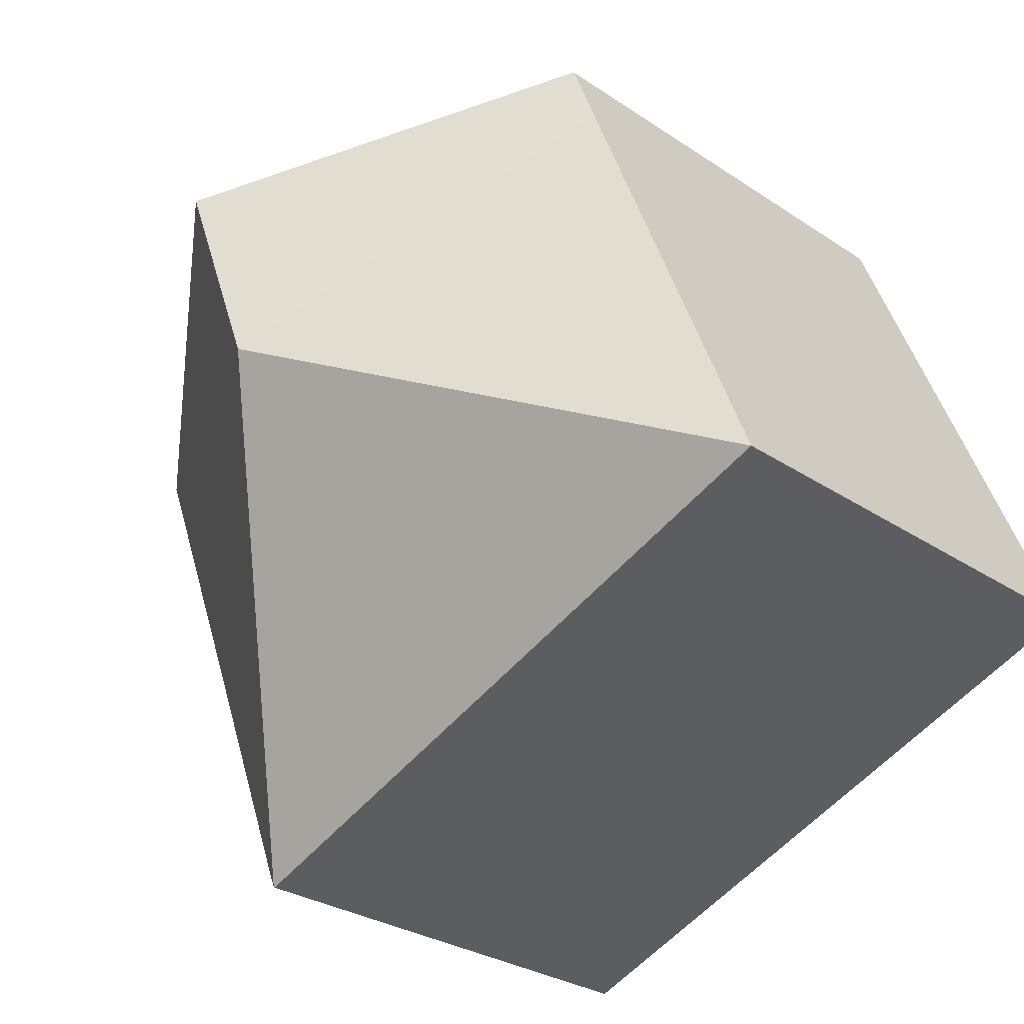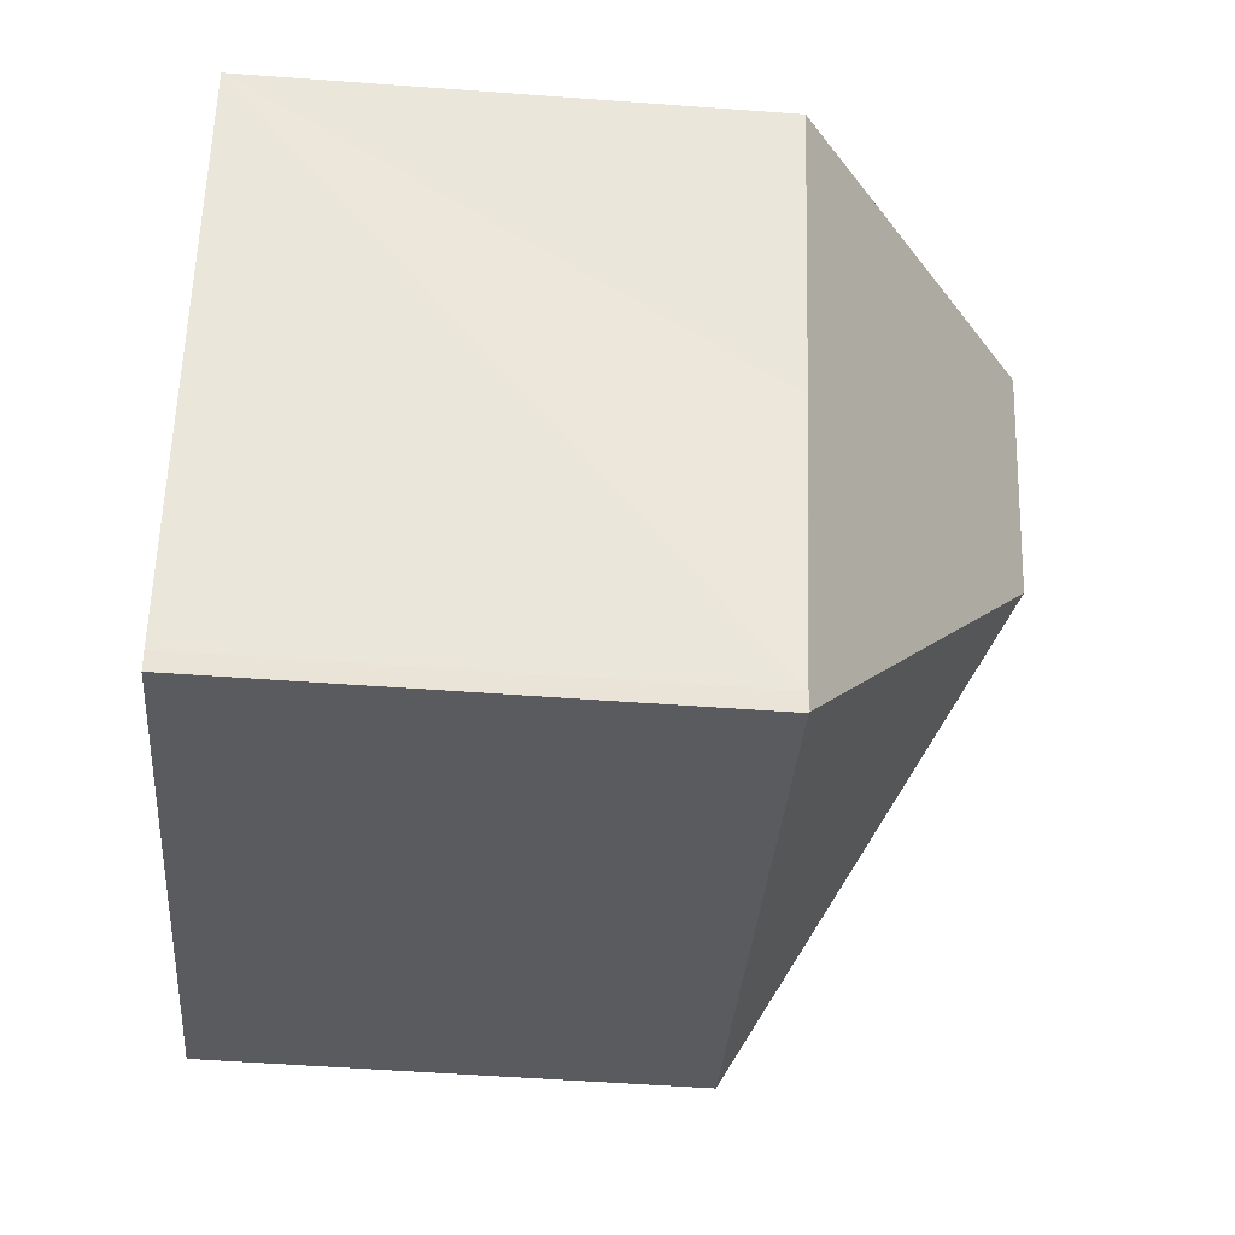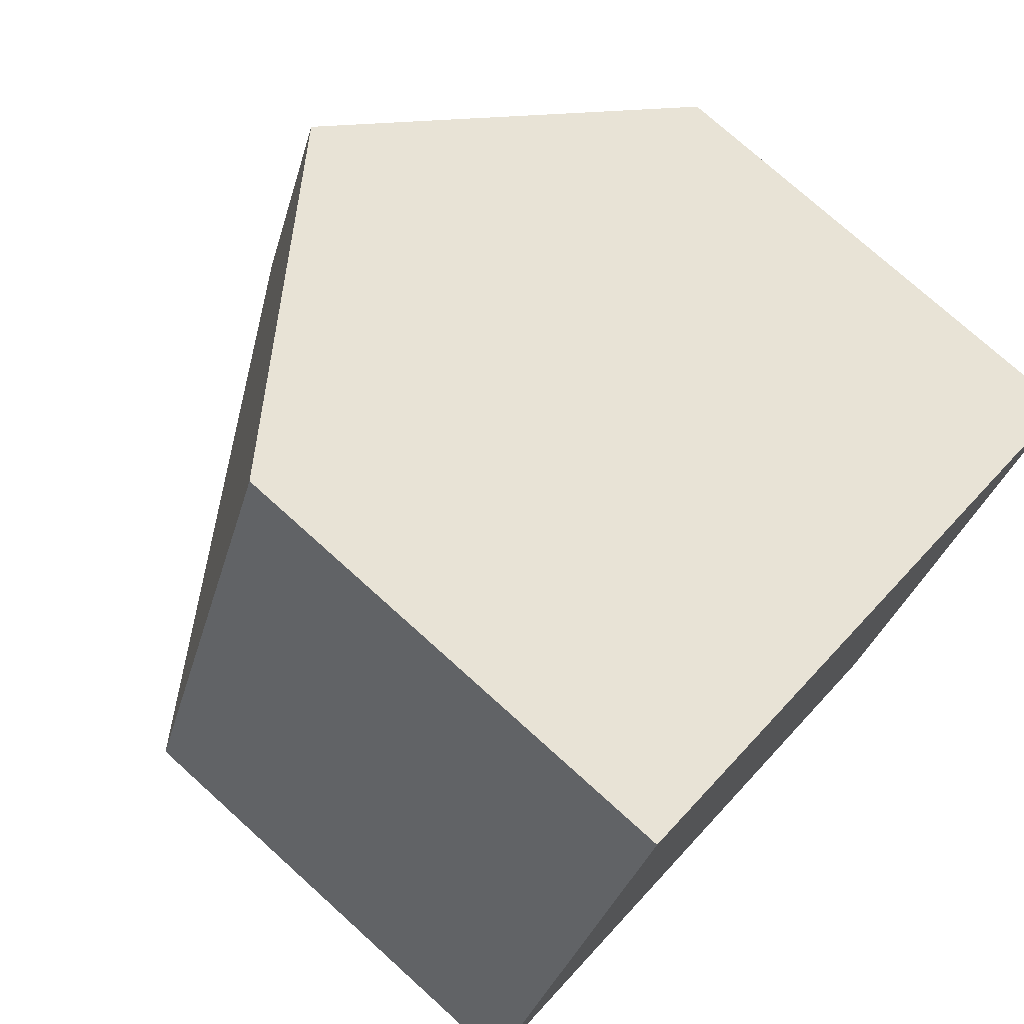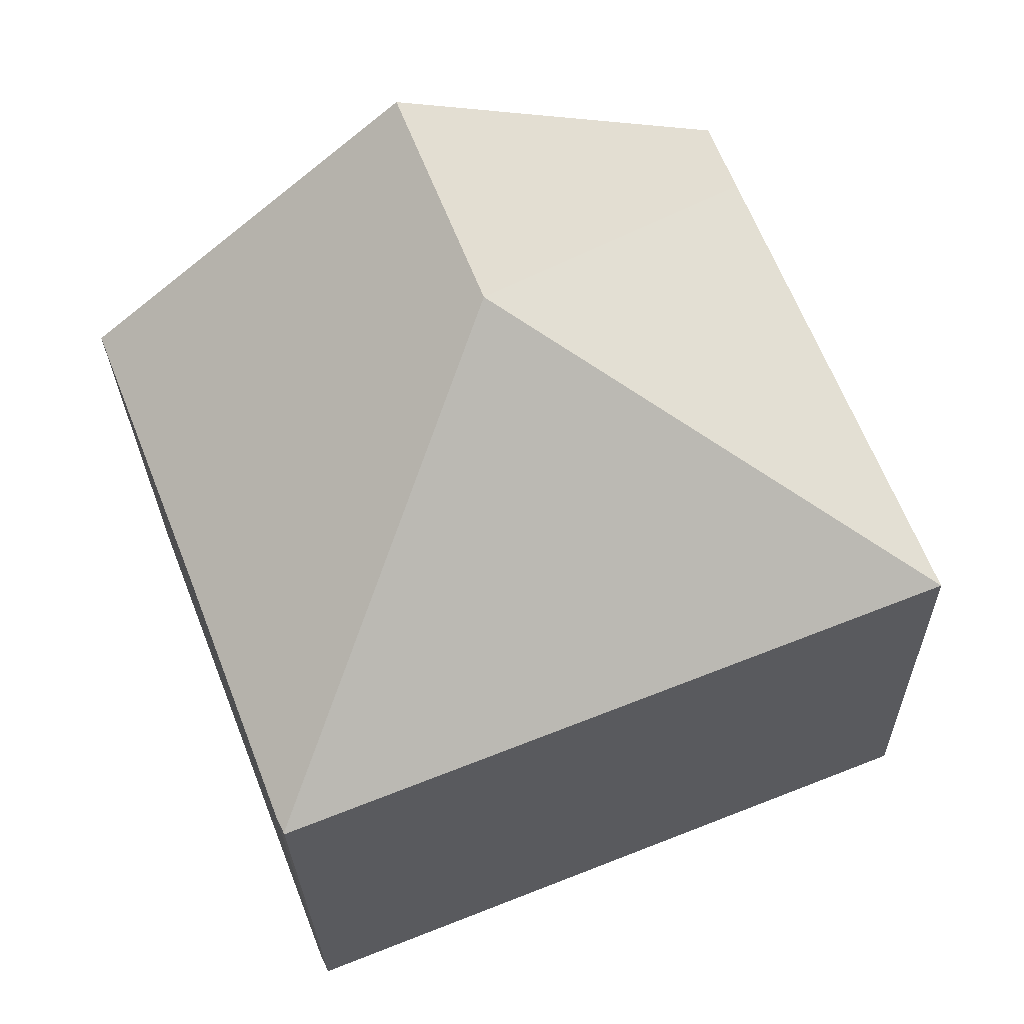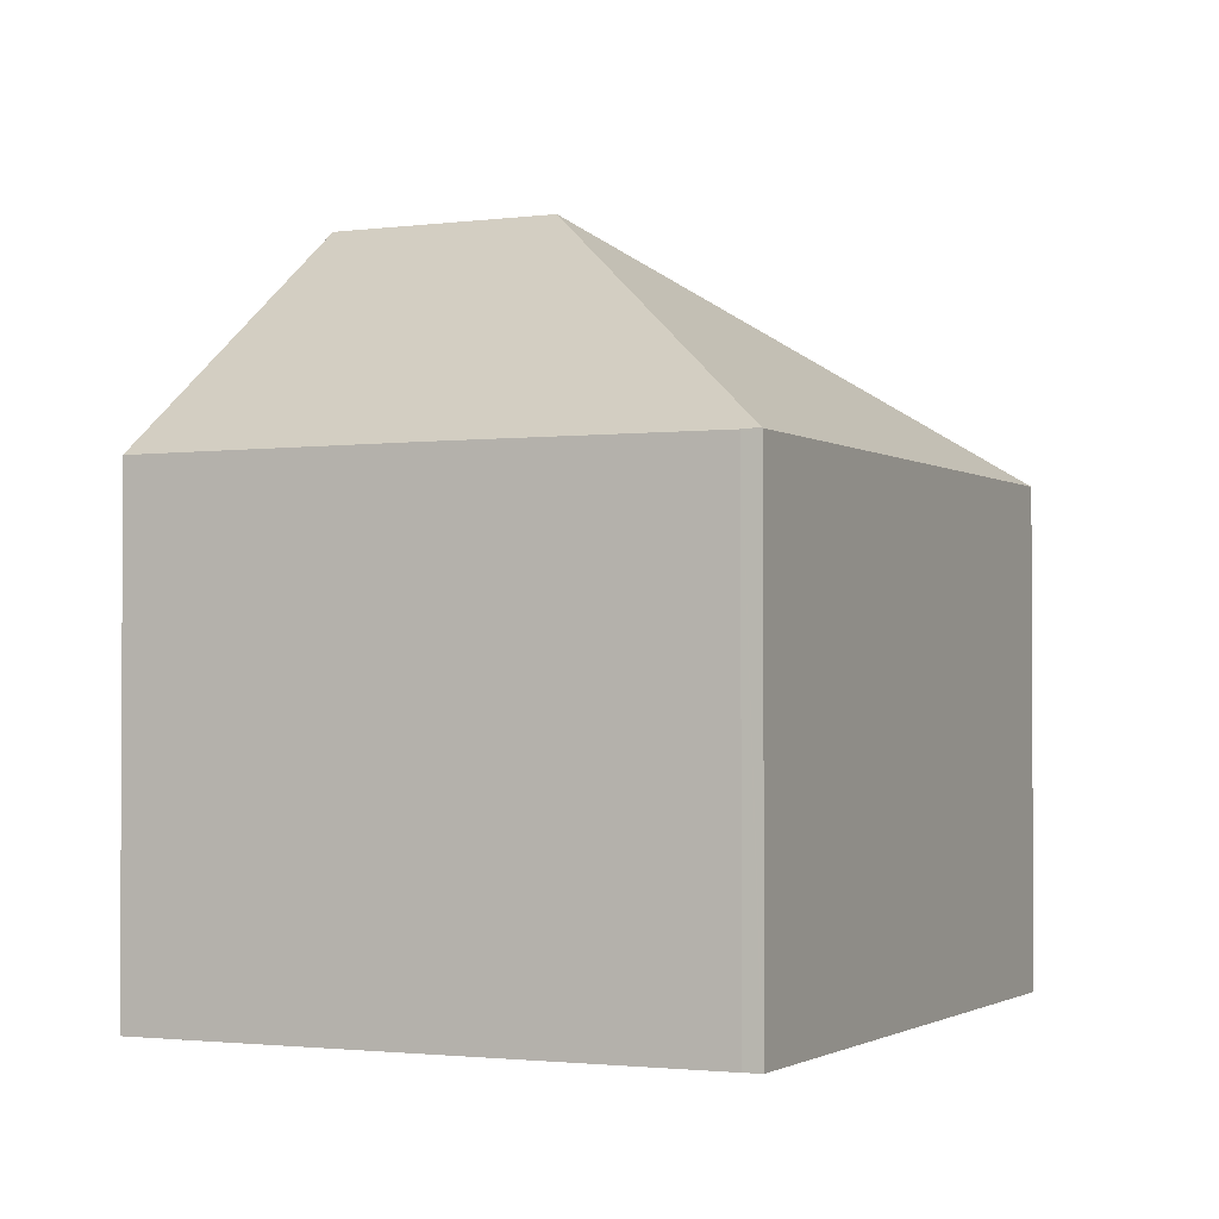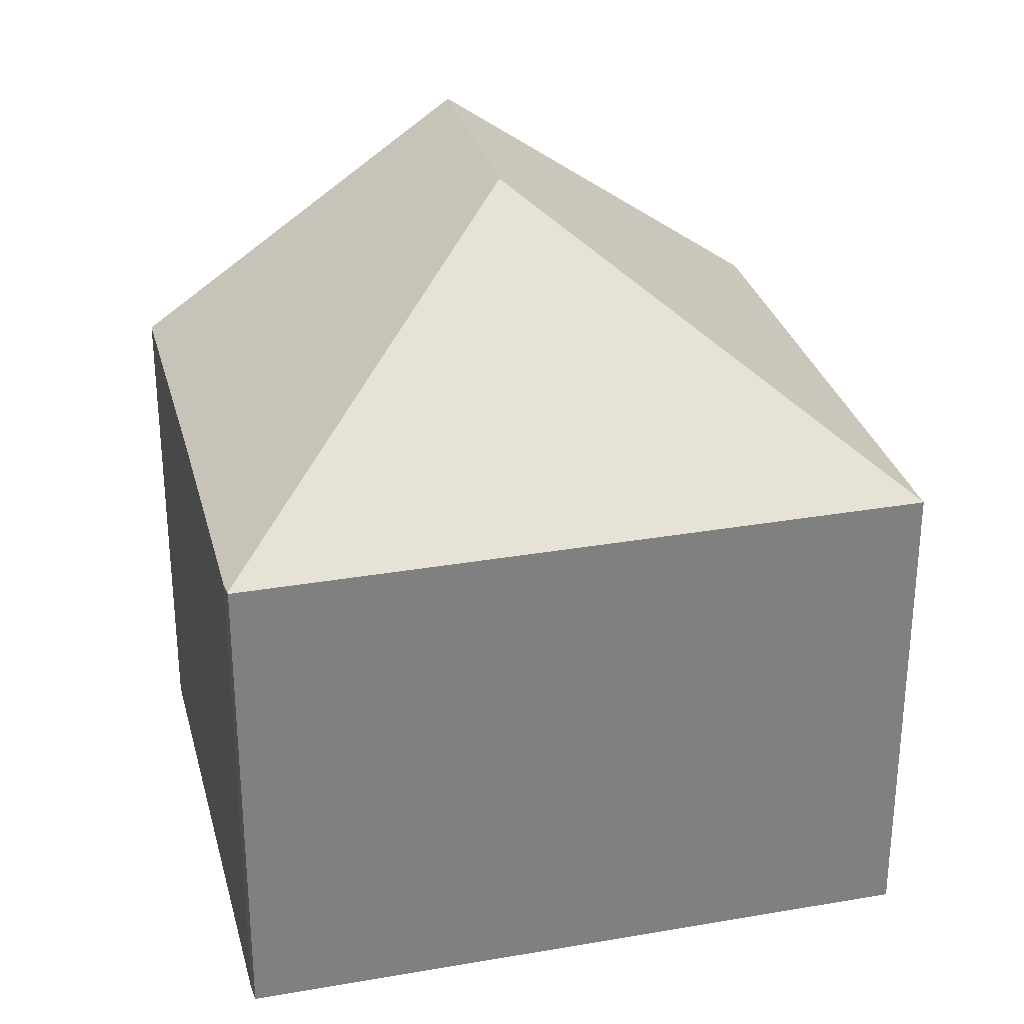
<metadata>
{"format":"obj","ext":"obj","renderer":"f3d","projection":"perspective","resolution":1024,"background":"white","views":[{"elev":-28.6,"azim":-135.2,"up":"+Z"},{"elev":-53.8,"azim":85.5,"up":"+Z"},{"elev":75.2,"azim":-47.9,"up":"+Z"},{"elev":-25.6,"azim":-178.9,"up":"+Z"},{"elev":-1.8,"azim":136.7,"up":"+Y"},{"elev":30.0,"azim":-172.7,"up":"+Y"}]}
</metadata>
<code>
v  11.79 6.742 4.007
v  6.161 10.04 2.684
v  7.357 10.04 5.741
v  10.3 6.747 0.243
v  8.853 6.746 -3.471
v  8.955 6.732 -3.263
v  8.846 6.735 -3.485
v  0 6.749 4.133e-16
v  2.538 6.738 6.49
v  2.925 6.739 7.476
v  0 0 0
v  8.846 2.134e-16 -3.485
v  2.538 -3.974e-16 6.49
v  2.925 -4.578e-16 7.476
v  11.79 -2.454e-16 4.007
v  7.357 -3.515e-16 5.741
v  8.853 2.125e-16 -3.471
v  8.955 1.998e-16 -3.263
v  10.3 -1.488e-17 0.243
g defaultobject
f 1 2 3
f 2 1 4
f 2 4 5
f 5 4 6
f 7 2 5
f 2 7 8
f 9 2 8
f 2 9 10
f 2 10 3
f 7 11 8
f 11 7 12
f 11 9 8
f 9 11 13
f 9 13 10
f 10 13 14
f 14 3 10
f 3 14 1
f 1 14 15
f 15 14 16
f 6 7 5
f 7 6 12
f 12 6 17
f 15 4 1
f 4 15 6
f 6 15 18
f 18 15 19
f 17 6 18
f 16 19 15
f 19 16 14
f 19 14 18
f 18 14 13
f 18 13 11
f 18 11 12

</code>
